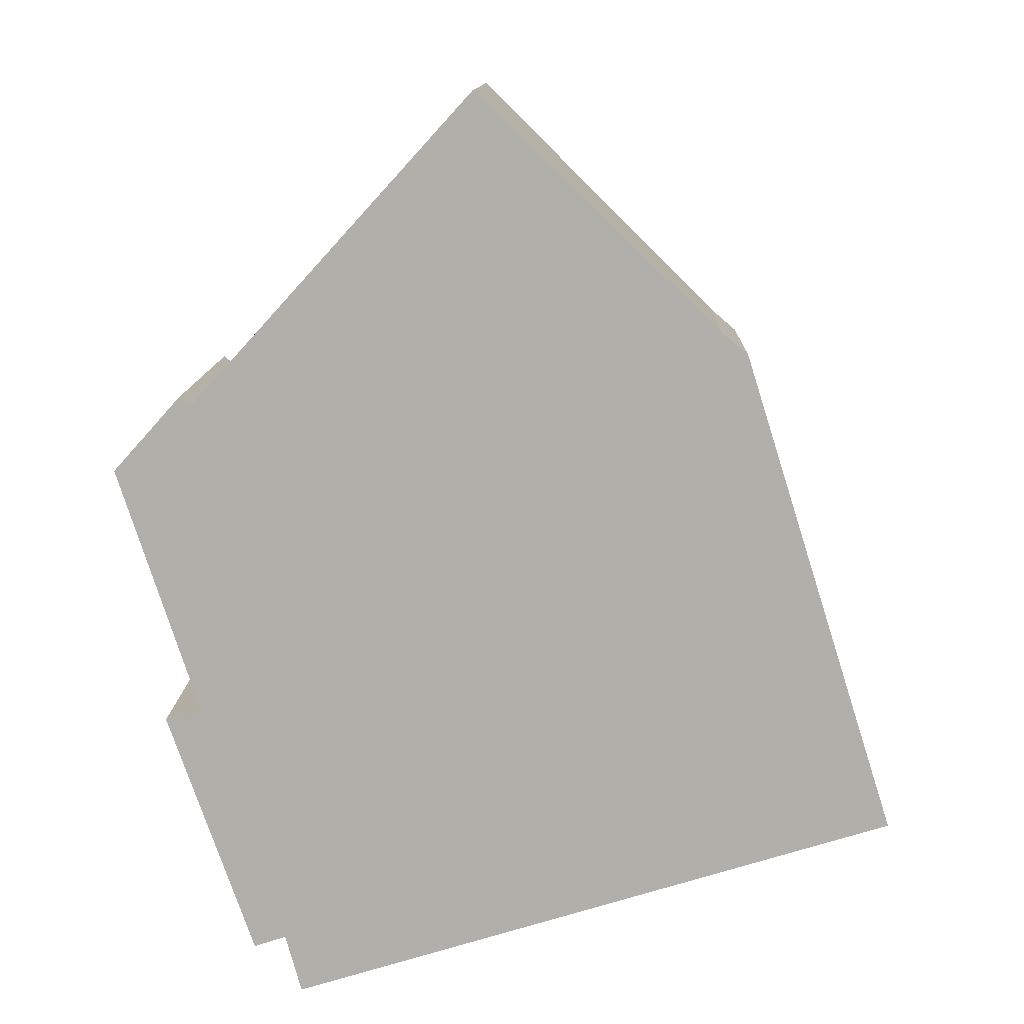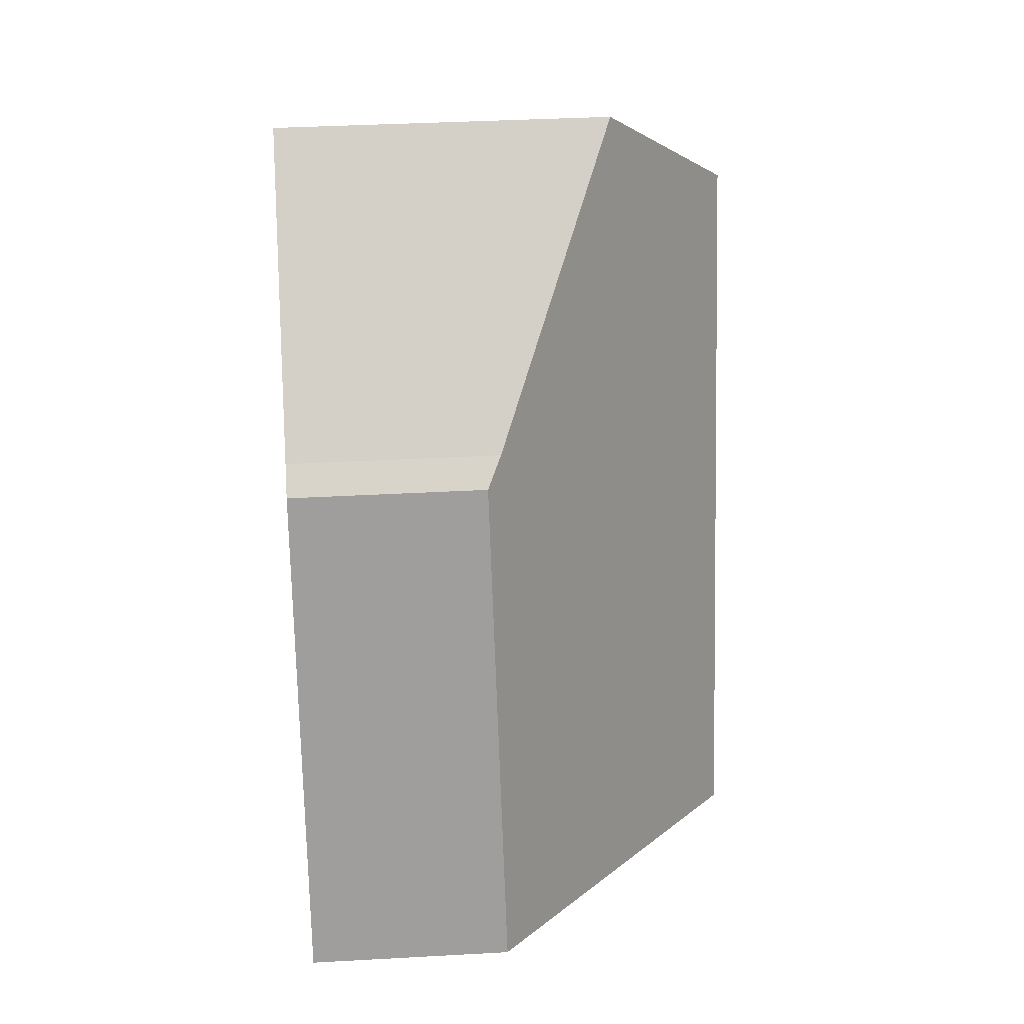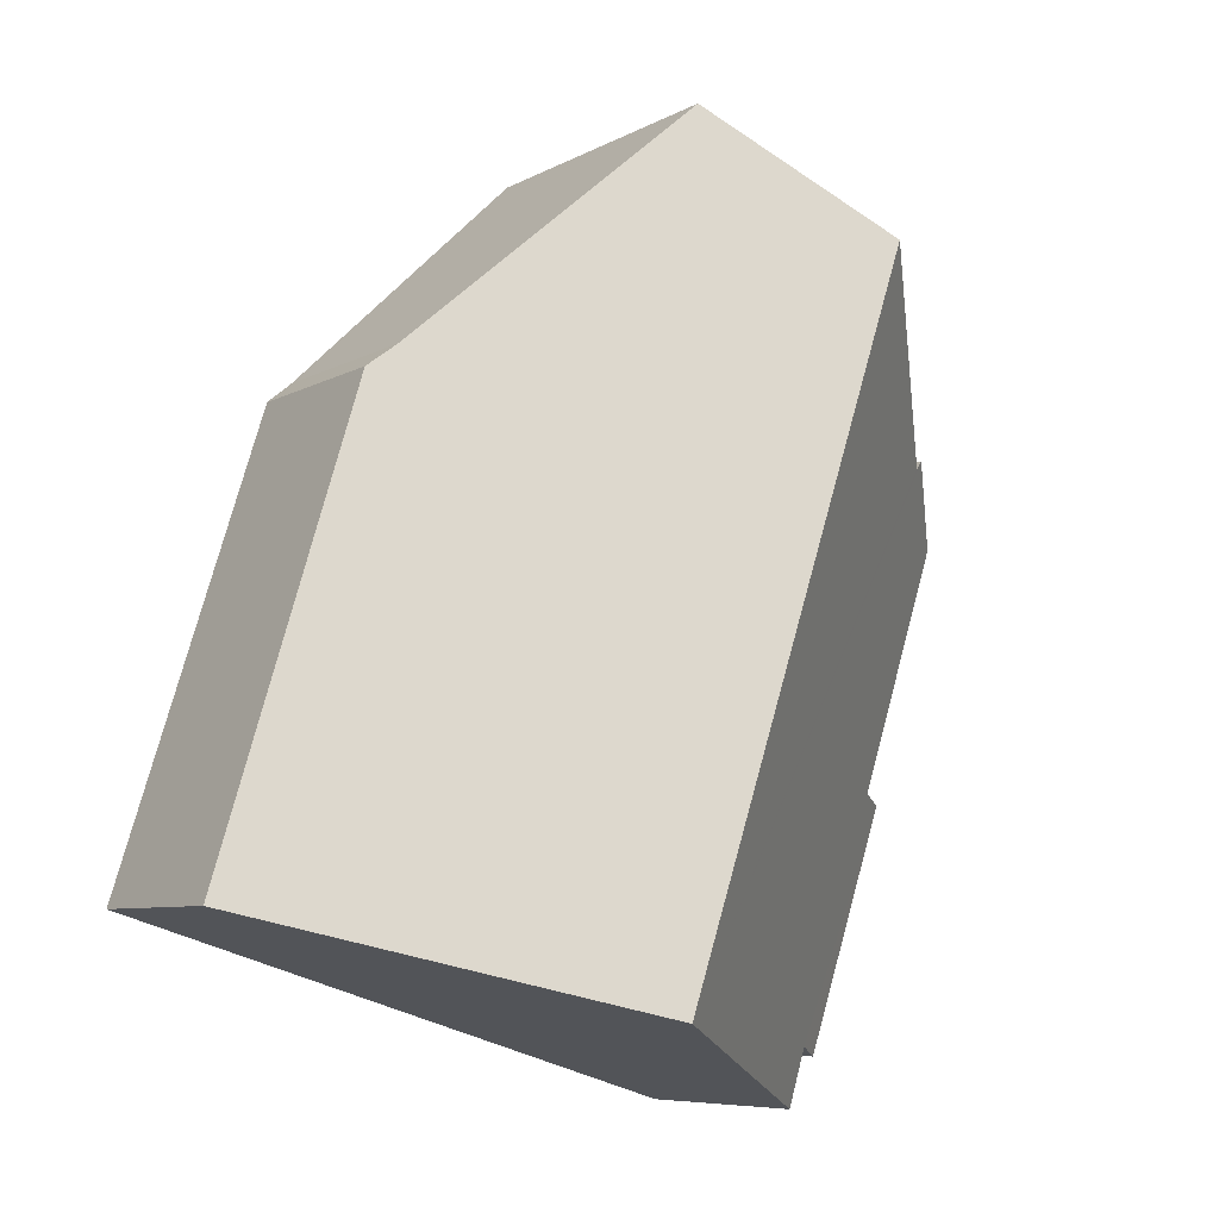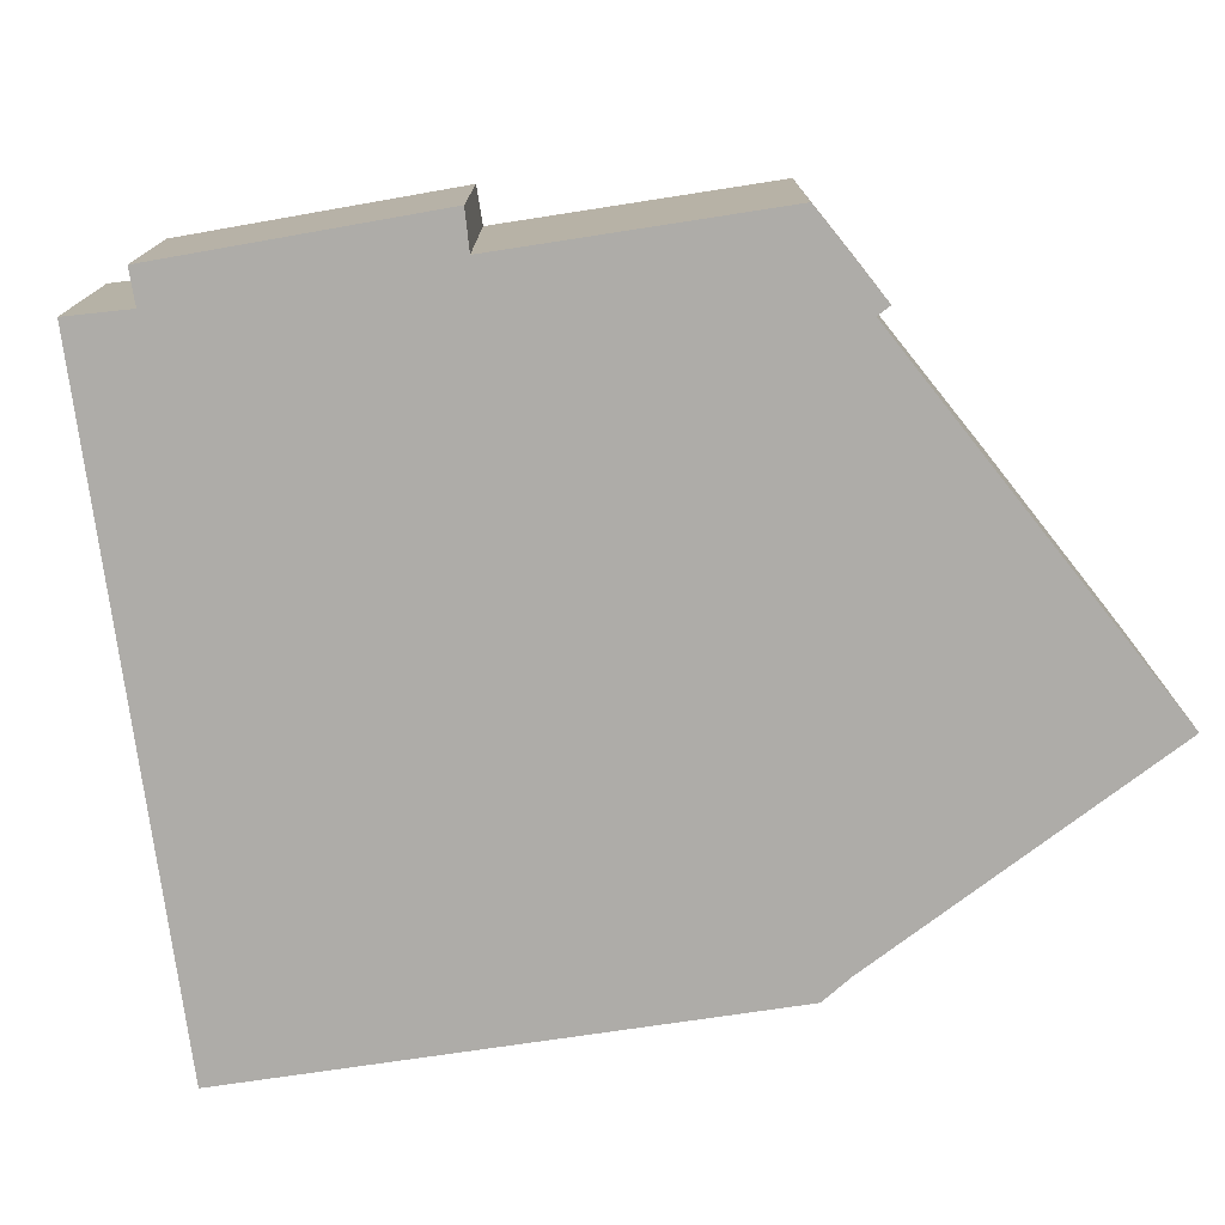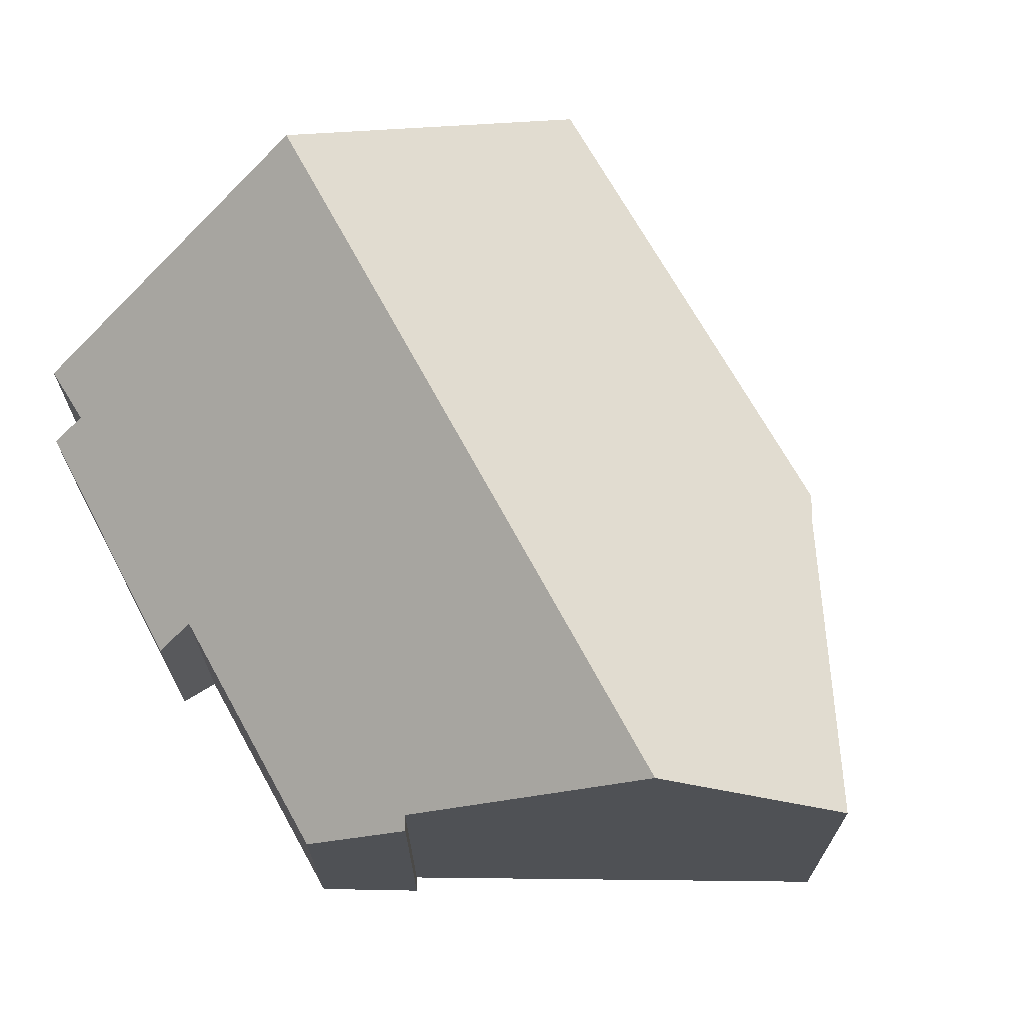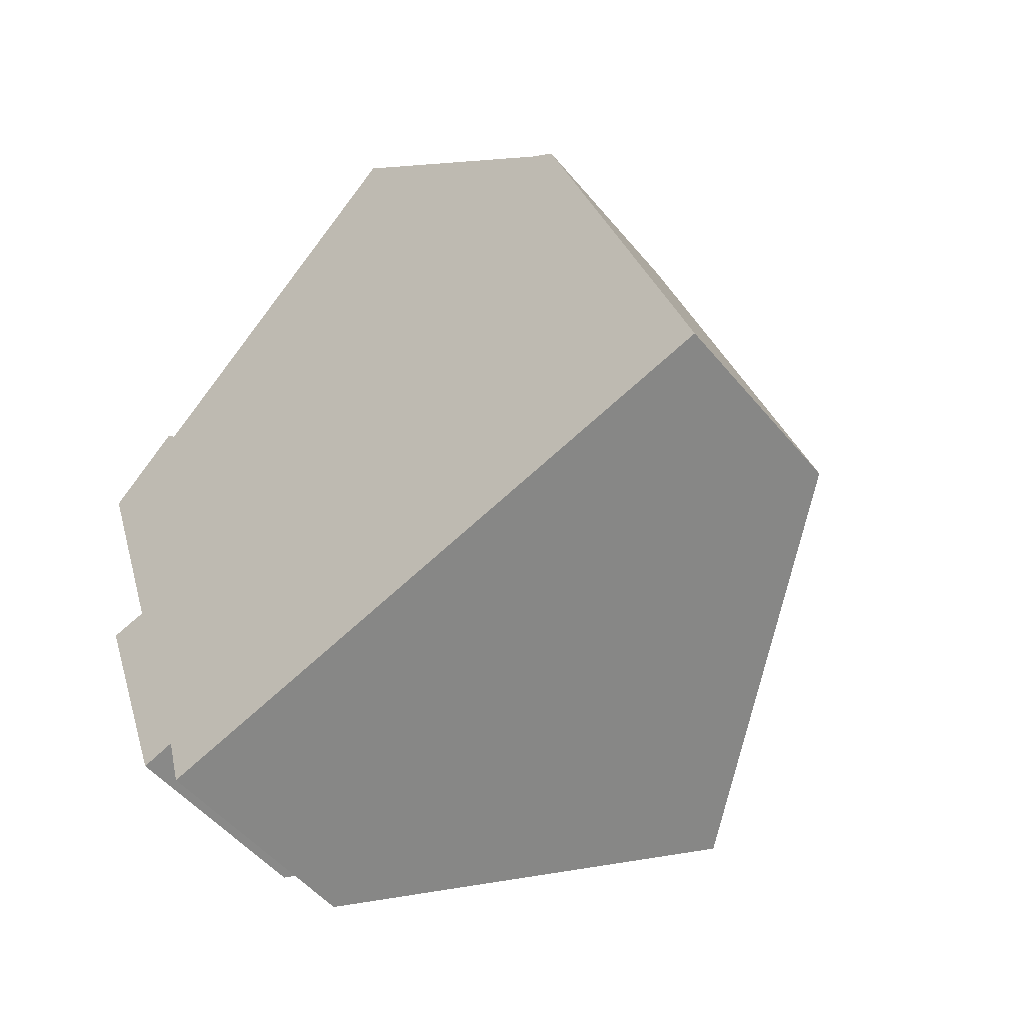
<metadata>
{"format":"obj","ext":"obj","renderer":"f3d","projection":"perspective","resolution":1024,"background":"white","views":[{"elev":11.8,"azim":1.6,"up":"+Z"},{"elev":37.0,"azim":85.9,"up":"+Z"},{"elev":-7.3,"azim":146.0,"up":"+Z"},{"elev":-77.0,"azim":-99.2,"up":"+Y"},{"elev":70.3,"azim":-47.0,"up":"+Y"},{"elev":-51.3,"azim":38.2,"up":"+Z"}]}
</metadata>
<code>
v  0.788 3.526 -4.624
v  2.891 4.053 -8.83
v  2.319 3.567 -9.023
v  8.36 8.374 -8.282
v  3.178 4.003 -9.88
v  1.44 4.071 -4.444
v  0 4.111 2.517e-16
v  1.198 5.369 1.333
v  1.382 5.464 1.155
v  4.164 8.374 4.206
v  6.452 5.981 6.715
v  10.81 3.725 2.532
v  11.28 3.467 2.144
v  14.02 3.603 -6.537
v  1.44 2.721e-16 -4.444
v  0.788 2.831e-16 -4.624
v  1.198 -8.162e-17 1.333
v  0 0 0
v  1.382 -7.072e-17 1.155
v  6.452 -4.112e-16 6.715
v  4.164 -2.575e-16 4.206
v  2.891 5.407e-16 -8.83
v  3.178 6.05e-16 -9.88
v  2.319 5.525e-16 -9.023
v  10.81 -1.55e-16 2.532
v  11.28 -1.313e-16 2.144
v  14.02 4.003e-16 -6.537
v  8.36 5.071e-16 -8.282
g defaultobject
f 1 2 3
f 2 4 5
f 4 2 1
f 4 1 6
f 4 6 7
f 4 7 8
f 4 8 9
f 4 9 10
f 11 4 10
f 4 11 12
f 4 12 13
f 4 13 14
f 1 15 6
f 15 1 16
f 7 17 8
f 17 7 18
f 19 10 9
f 10 19 11
f 11 19 20
f 20 19 21
f 6 18 7
f 18 6 15
f 5 22 2
f 22 5 23
f 24 1 3
f 1 24 16
f 8 19 9
f 19 8 17
f 20 12 11
f 12 20 25
f 25 13 12
f 13 25 26
f 13 27 14
f 27 13 26
f 27 4 14
f 4 27 28
f 4 28 5
f 5 28 23
f 22 3 2
f 3 22 24
f 18 19 17
f 21 25 20
f 25 21 26
f 26 21 27
f 27 21 19
f 27 19 18
f 27 18 15
f 27 15 28
f 28 15 16
f 28 16 22
f 22 16 24
f 23 28 22

</code>
